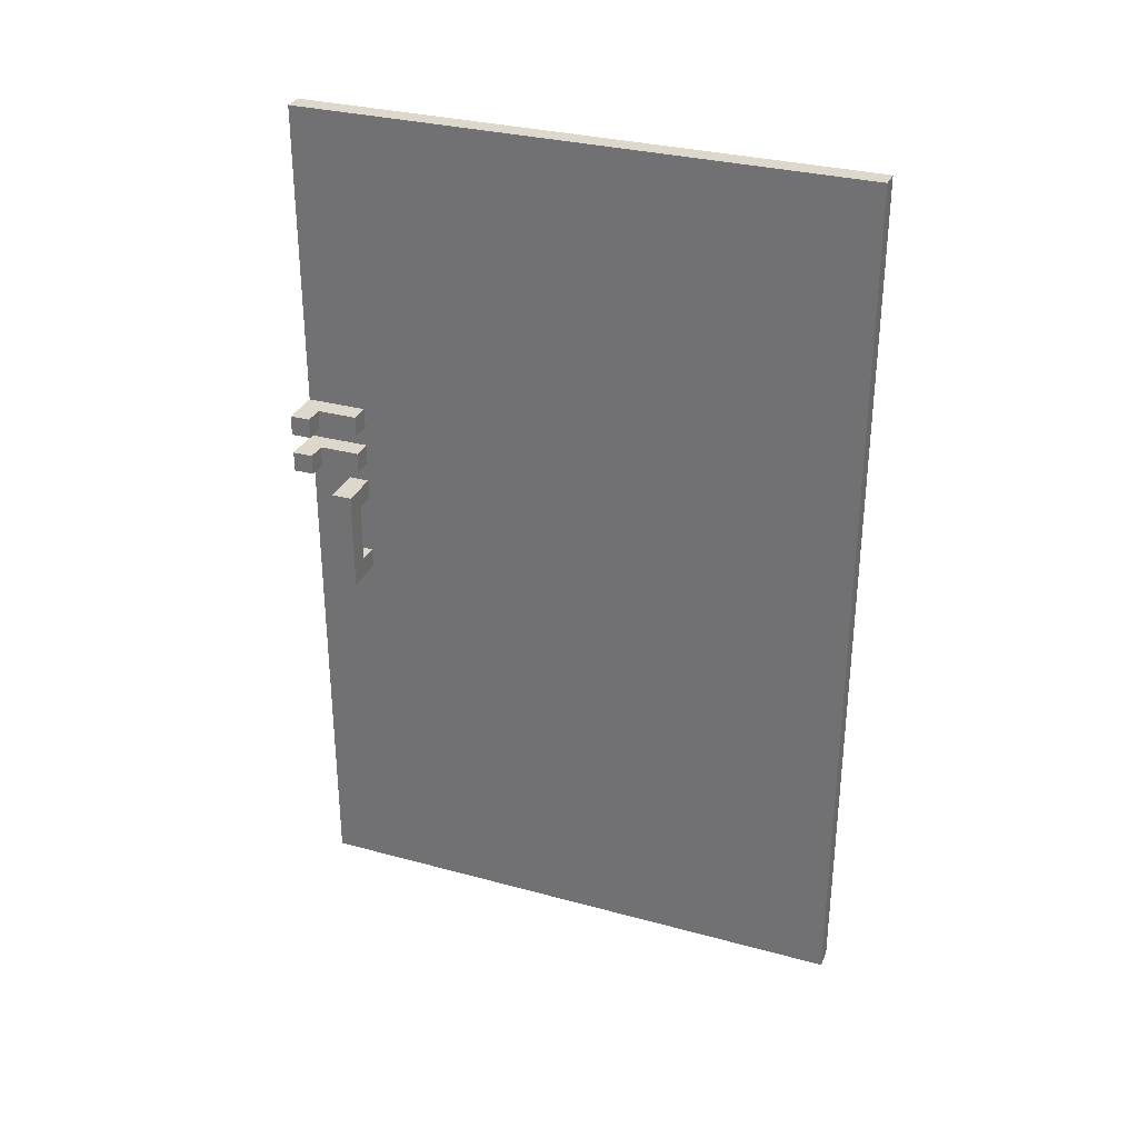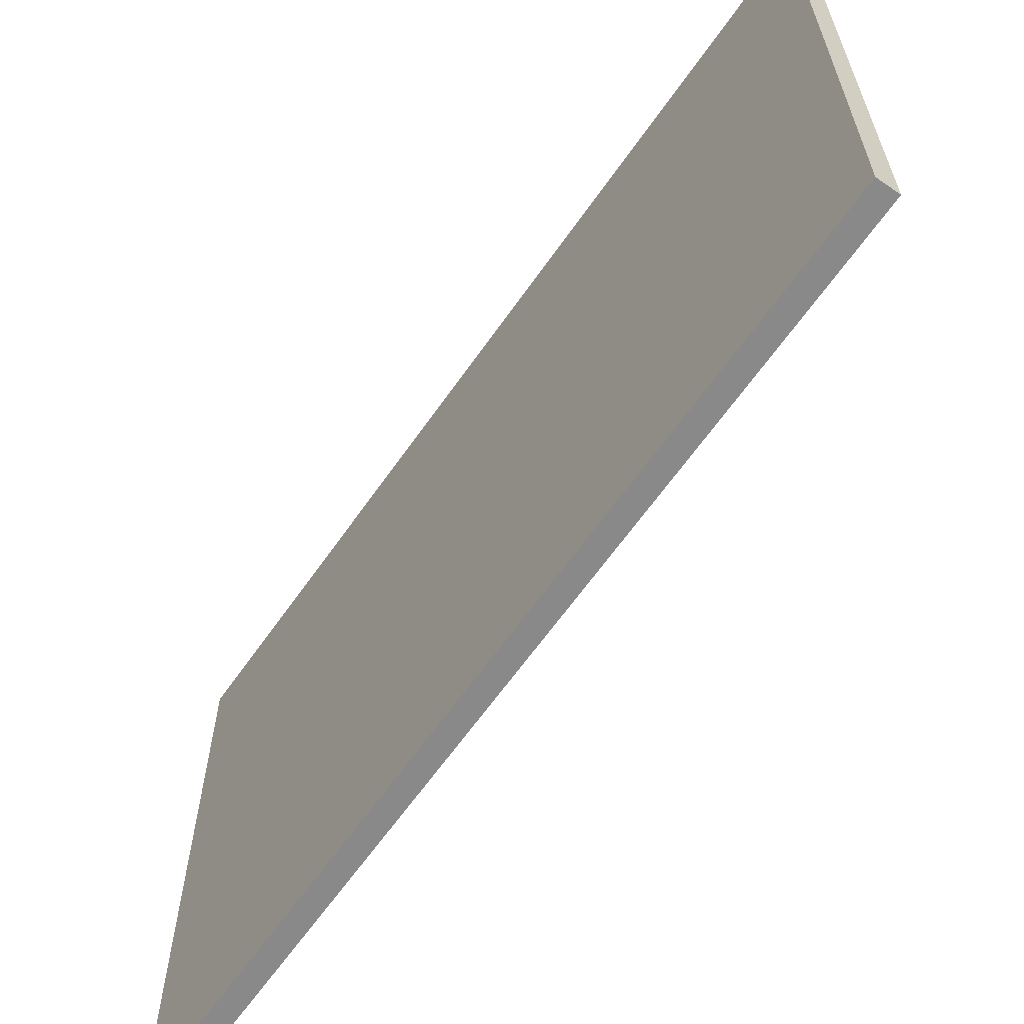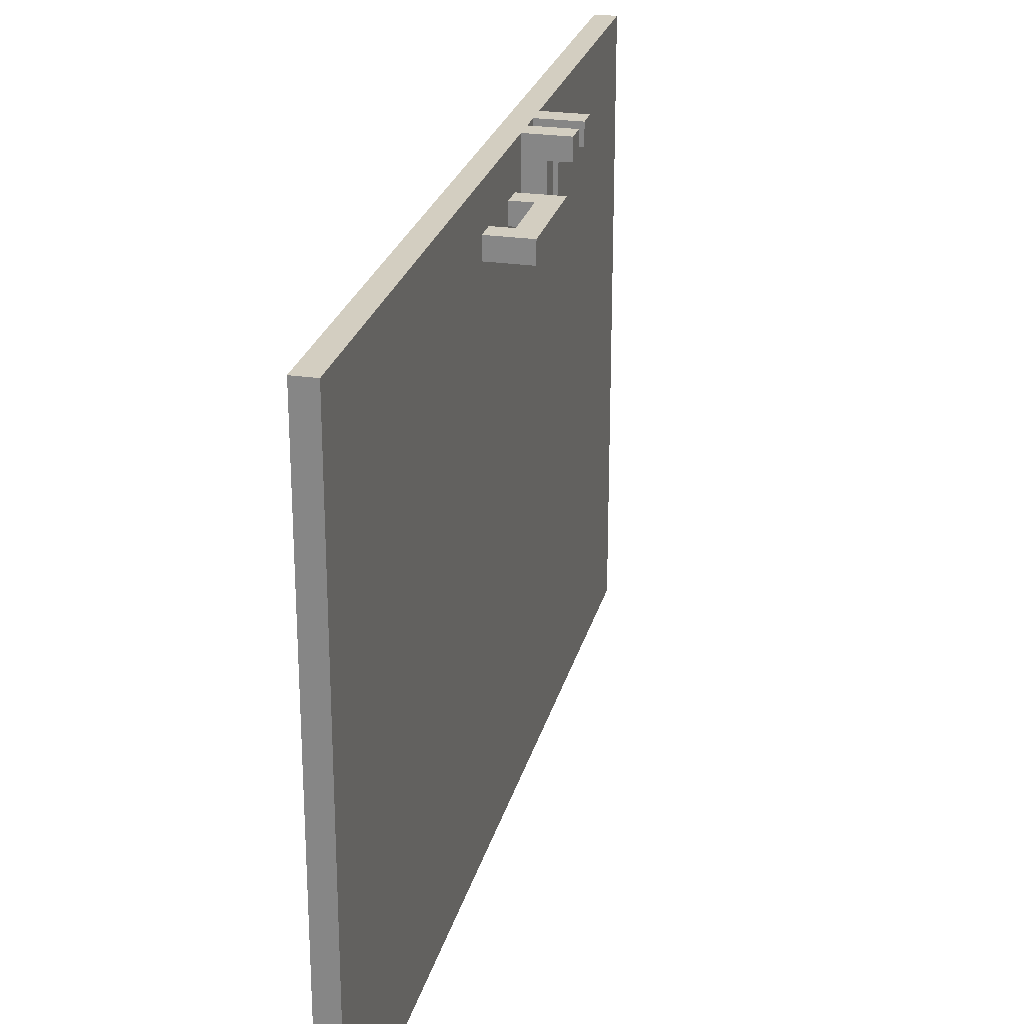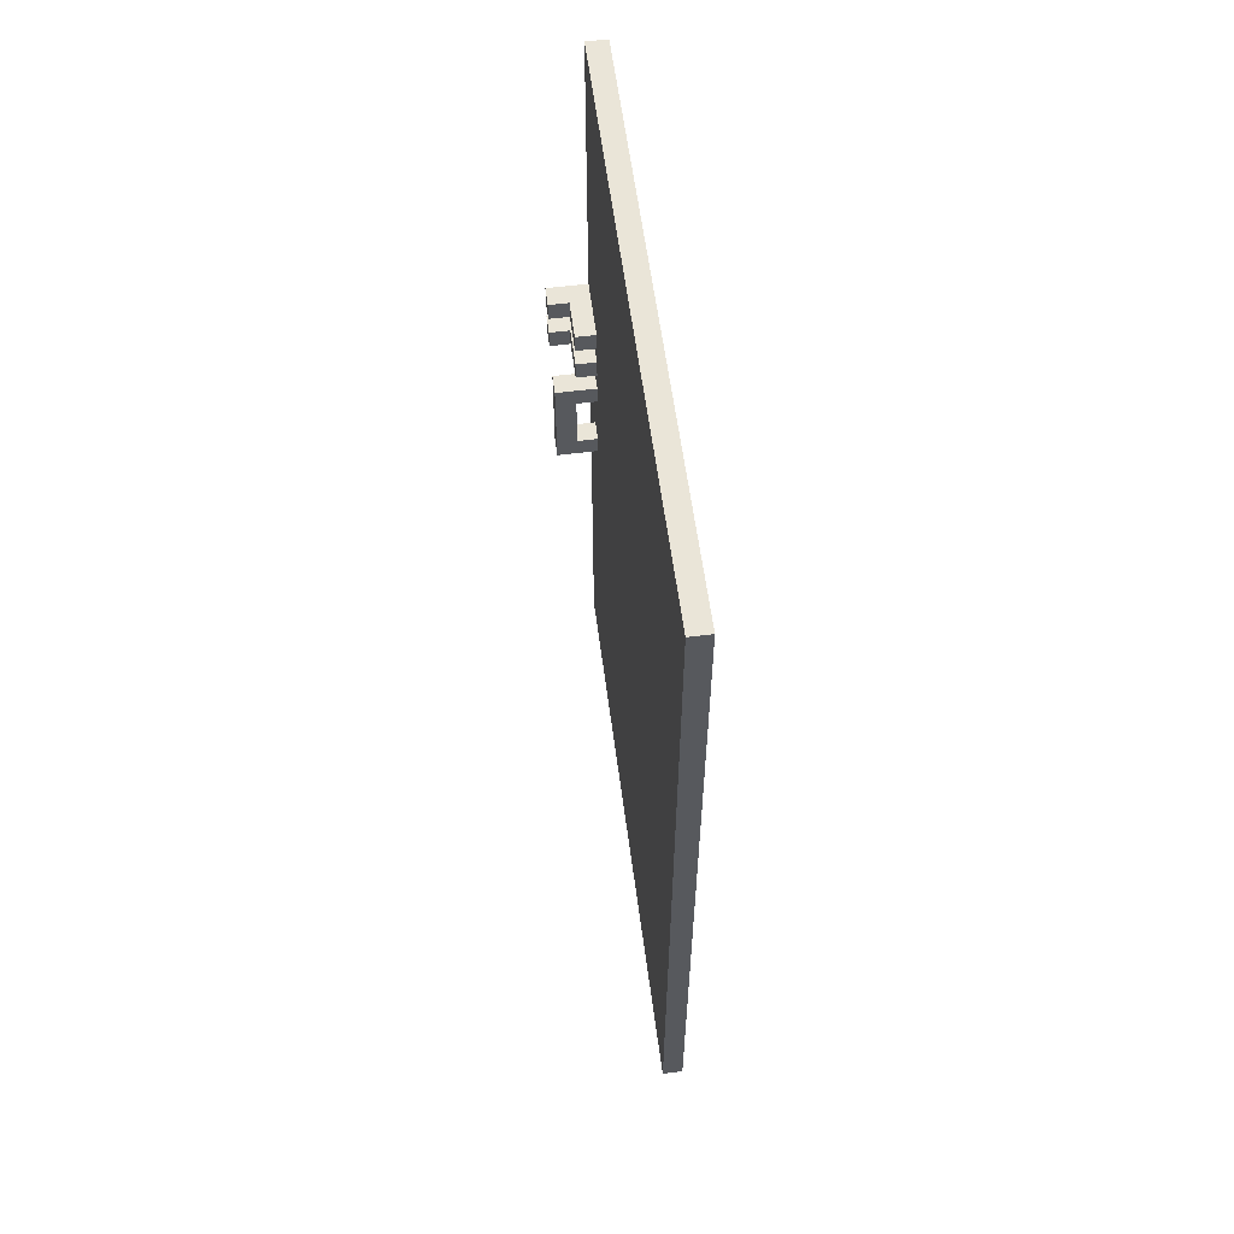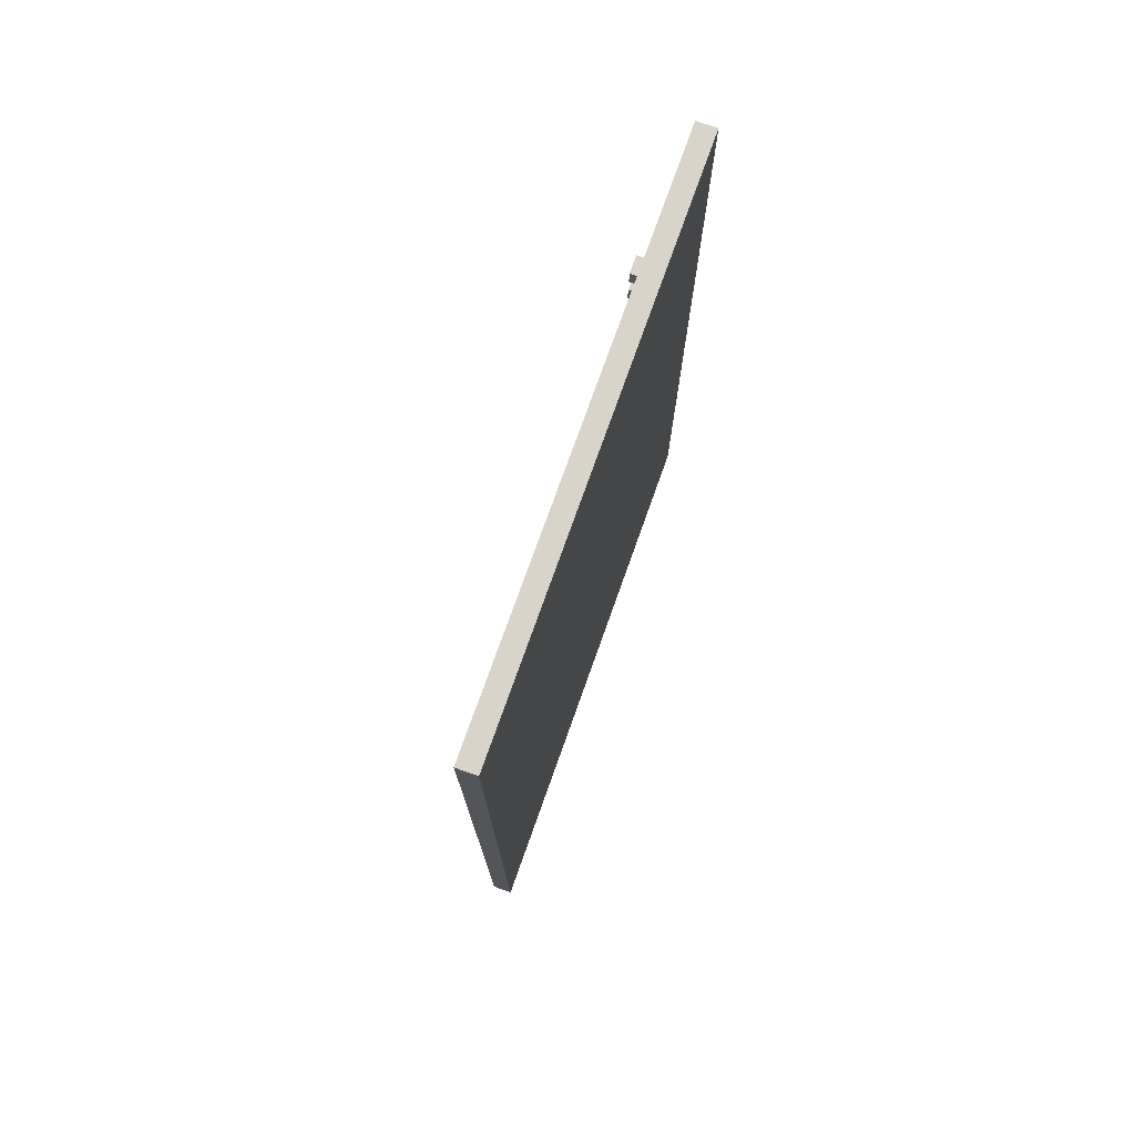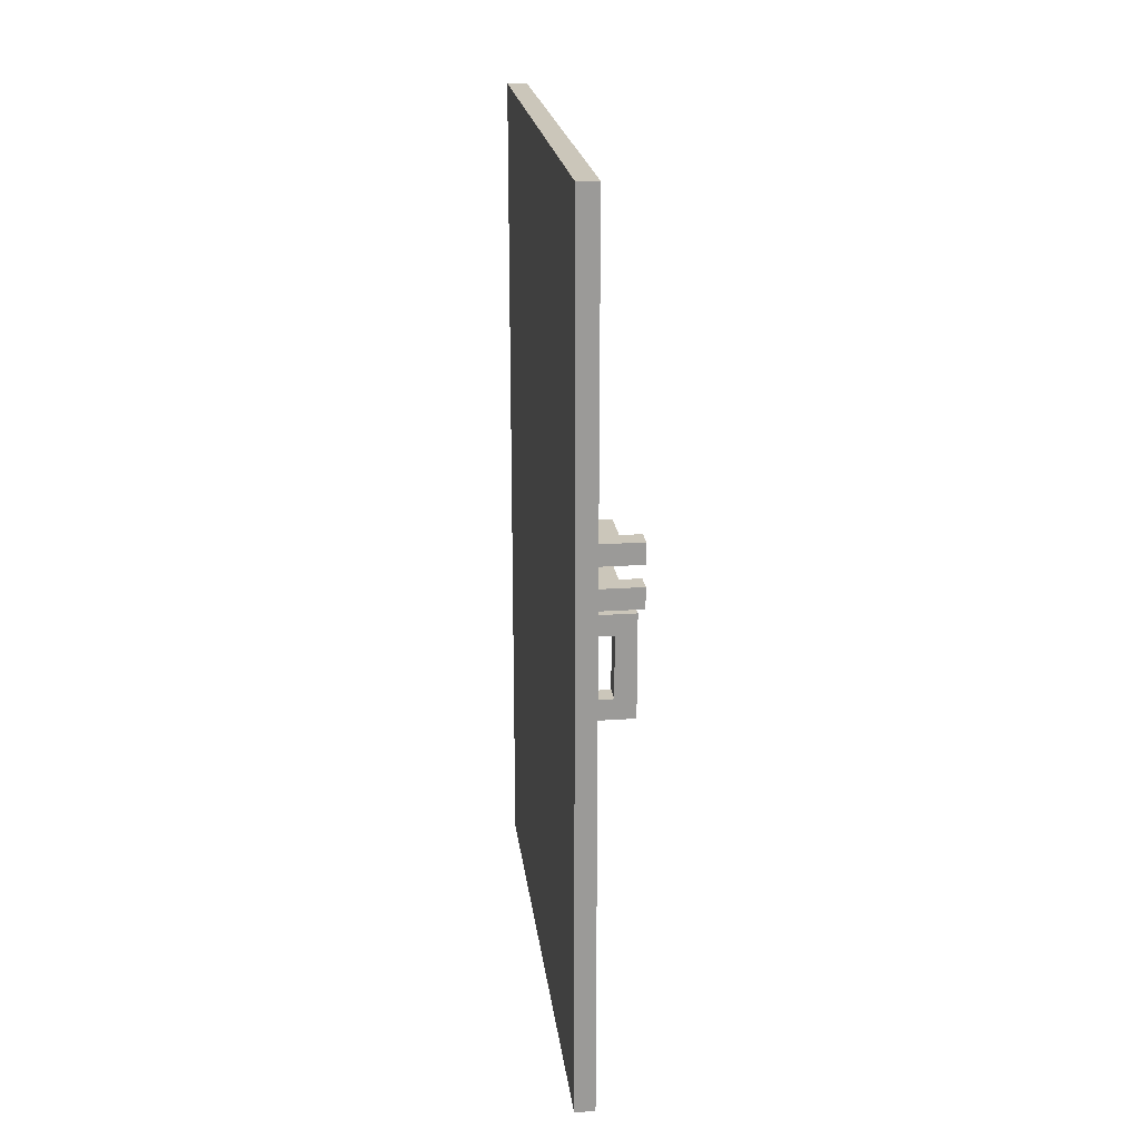
<metadata>
{"format":"obj","ext":"obj","renderer":"f3d","projection":"perspective","resolution":1024,"background":"white","views":[{"elev":31.1,"azim":111.2,"up":"+Y"},{"elev":-63.1,"azim":-34.8,"up":"+Z"},{"elev":25.1,"azim":13.6,"up":"+Z"},{"elev":58.8,"azim":172.6,"up":"+Y"},{"elev":75.2,"azim":-160.4,"up":"+Y"},{"elev":21.1,"azim":-7.0,"up":"+Y"}]}
</metadata>
<code>
o Door
v -5 0.5 -4.1
v -5 0.5 -4.2
v -5 0.5 -6.8
v -5 0.5 -6.9
v -5 4.7 -4.2
v -5 4.7 -6.8
v -5 4.8 -4.1
v -5 4.8 -6.9
v -4.8 2.5 -4.3
v -4.8 2.5 -4.4
v -4.8 2.8 -4.3
v -4.8 2.8 -4.4
v -4.9 0.5 -4.1
v -4.9 0.5 -4.2
v -4.9 0.5 -6.8
v -4.9 0.5 -6.9
v -4.9 2.4 -4.3
v -4.9 2.4 -4.4
v -4.9 2.5 -4.3
v -4.9 2.5 -4.4
v -4.9 2.8 -4.3
v -4.9 2.8 -4.4
v -4.9 2.9 -4.3
v -4.9 2.9 -4.4
v -4.9 3 -4.1
v -4.9 3 -4.2
v -4.9 3 -4.4
v -4.9 3.1 -4.1
v -4.9 3.1 -4.2
v -4.9 3.1 -4.4
v -4.9 3.2 -4.1
v -4.9 3.2 -4.2
v -4.9 3.2 -4.4
v -4.9 3.3 -4.1
v -4.9 3.3 -4.2
v -4.9 3.3 -4.4
v -4.9 4.7 -4.2
v -4.9 4.7 -6.8
v -4.9 4.8 -4.1
v -4.9 4.8 -6.9
v -4.8 3 -4.2
v -4.8 3 -4.4
v -4.8 3.1 -4.2
v -4.8 3.1 -4.4
v -4.8 3.2 -4.2
v -4.8 3.2 -4.4
v -4.8 3.3 -4.2
v -4.8 3.3 -4.4
v -4.7 2.4 -4.3
v -4.7 2.4 -4.4
v -4.7 2.9 -4.3
v -4.7 2.9 -4.4
v -4.7 3 -4.1
v -4.7 3 -4.2
v -4.7 3.1 -4.1
v -4.7 3.1 -4.2
v -4.7 3.2 -4.1
v -4.7 3.2 -4.2
v -4.7 3.3 -4.1
v -4.7 3.3 -4.2
v -5 0.5 -4.1
v -5 4.8 -4.1
v -4.9 0.5 -4.1
v -4.9 3 -4.1
v -4.9 3.1 -4.1
v -4.9 3.2 -4.1
v -4.9 3.3 -4.1
v -4.9 4.8 -4.1
v -4.8 3 -4.1
v -4.8 3.1 -4.1
v -4.8 3.2 -4.1
v -4.8 3.3 -4.1
v -4.7 3 -4.1
v -4.7 3.1 -4.1
v -4.7 3.2 -4.1
v -4.7 3.3 -4.1
v -4.9 2.4 -4.3
v -4.9 2.5 -4.3
v -4.9 2.8 -4.3
v -4.9 2.9 -4.3
v -4.8 2.5 -4.3
v -4.8 2.8 -4.3
v -4.7 2.4 -4.3
v -4.7 2.9 -4.3
v -4.8 3 -4.2
v -4.8 3.1 -4.2
v -4.8 3.2 -4.2
v -4.8 3.3 -4.2
v -4.7 3 -4.2
v -4.7 3.1 -4.2
v -4.7 3.2 -4.2
v -4.7 3.3 -4.2
v -4.9 2.4 -4.4
v -4.9 2.5 -4.4
v -4.9 2.8 -4.4
v -4.9 2.9 -4.4
v -4.9 3 -4.4
v -4.9 3.1 -4.4
v -4.9 3.2 -4.4
v -4.9 3.3 -4.4
v -4.8 2.5 -4.4
v -4.8 2.8 -4.4
v -4.8 3 -4.4
v -4.8 3.1 -4.4
v -4.8 3.2 -4.4
v -4.8 3.3 -4.4
v -4.7 2.4 -4.4
v -4.7 2.9 -4.4
v -5 0.5 -6.9
v -5 4.8 -6.9
v -4.9 0.5 -6.9
v -4.9 4.8 -6.9
v -5 0.5 -4.1
v -4.9 0.5 -4.1
v -5 0.5 -4.2
v -4.9 0.5 -4.2
v -5 0.5 -6.8
v -4.9 0.5 -6.8
v -5 0.5 -6.9
v -4.9 0.5 -6.9
v -4.9 2.4 -4.3
v -4.7 2.4 -4.3
v -4.9 2.4 -4.4
v -4.7 2.4 -4.4
v -4.9 2.8 -4.3
v -4.8 2.8 -4.3
v -4.9 2.8 -4.4
v -4.8 2.8 -4.4
v -4.9 3 -4.1
v -4.8 3 -4.1
v -4.7 3 -4.1
v -4.9 3 -4.2
v -4.8 3 -4.2
v -4.7 3 -4.2
v -4.9 3 -4.4
v -4.8 3 -4.4
v -4.9 3.2 -4.1
v -4.8 3.2 -4.1
v -4.7 3.2 -4.1
v -4.9 3.2 -4.2
v -4.8 3.2 -4.2
v -4.7 3.2 -4.2
v -4.9 3.2 -4.4
v -4.8 3.2 -4.4
v -4.9 2.5 -4.3
v -4.8 2.5 -4.3
v -4.9 2.5 -4.4
v -4.8 2.5 -4.4
v -4.9 2.9 -4.3
v -4.7 2.9 -4.3
v -4.9 2.9 -4.4
v -4.7 2.9 -4.4
v -4.9 3.1 -4.1
v -4.8 3.1 -4.1
v -4.7 3.1 -4.1
v -4.9 3.1 -4.2
v -4.8 3.1 -4.2
v -4.7 3.1 -4.2
v -4.9 3.1 -4.4
v -4.8 3.1 -4.4
v -4.9 3.3 -4.1
v -4.8 3.3 -4.1
v -4.7 3.3 -4.1
v -4.9 3.3 -4.2
v -4.8 3.3 -4.2
v -4.7 3.3 -4.2
v -4.9 3.3 -4.4
v -4.8 3.3 -4.4
v -5 4.8 -4.1
v -4.9 4.8 -4.1
v -5 4.8 -6.9
v -4.9 4.8 -6.9
f 5 2 1
f 5 3 2
f 6 4 3
f 6 3 5
f 7 5 1
f 7 6 5
f 8 4 6
f 8 6 7
f 11 10 9
f 12 10 11
f 14 15 17
f 17 15 18
f 14 17 19
f 18 15 20
f 14 19 21
f 19 20 21
f 20 15 22
f 21 20 22
f 14 21 23
f 22 15 24
f 13 14 25
f 23 24 26
f 25 14 26
f 14 23 26
f 24 15 27
f 26 24 27
f 27 15 30
f 28 29 31
f 29 30 32
f 31 29 32
f 30 15 33
f 32 30 33
f 33 15 36
f 34 35 37
f 35 36 37
f 15 16 38
f 37 36 38
f 36 15 38
f 34 37 39
f 37 38 39
f 38 16 40
f 39 38 40
f 41 42 43
f 43 42 44
f 45 46 47
f 47 46 48
f 49 50 51
f 51 50 52
f 53 54 55
f 55 54 56
f 57 58 59
f 59 58 60
f 63 62 61
f 64 62 63
f 65 62 64
f 66 62 65
f 67 62 66
f 68 62 67
f 69 65 64
f 70 65 69
f 71 67 66
f 72 67 71
f 73 70 69
f 74 70 73
f 75 72 71
f 76 72 75
f 81 78 77
f 82 80 79
f 83 81 77
f 83 82 81
f 84 80 82
f 84 82 83
f 85 86 89
f 89 86 90
f 87 88 91
f 91 88 92
f 93 94 101
f 95 96 102
f 97 98 103
f 103 98 104
f 99 100 105
f 105 100 106
f 93 101 107
f 101 102 107
f 102 96 108
f 107 102 108
f 109 110 111
f 111 110 112
f 115 114 113
f 116 114 115
f 117 116 115
f 118 116 117
f 119 118 117
f 120 118 119
f 123 122 121
f 124 122 123
f 127 126 125
f 128 126 127
f 132 130 129
f 133 131 130
f 133 130 132
f 134 131 133
f 135 133 132
f 136 133 135
f 140 138 137
f 141 139 138
f 141 138 140
f 142 139 141
f 143 141 140
f 144 141 143
f 145 146 147
f 147 146 148
f 149 150 151
f 151 150 152
f 153 154 156
f 154 155 157
f 156 154 157
f 157 155 158
f 156 157 159
f 159 157 160
f 161 162 164
f 162 163 165
f 164 162 165
f 165 163 166
f 164 165 167
f 167 165 168
f 169 170 171
f 171 170 172

</code>
